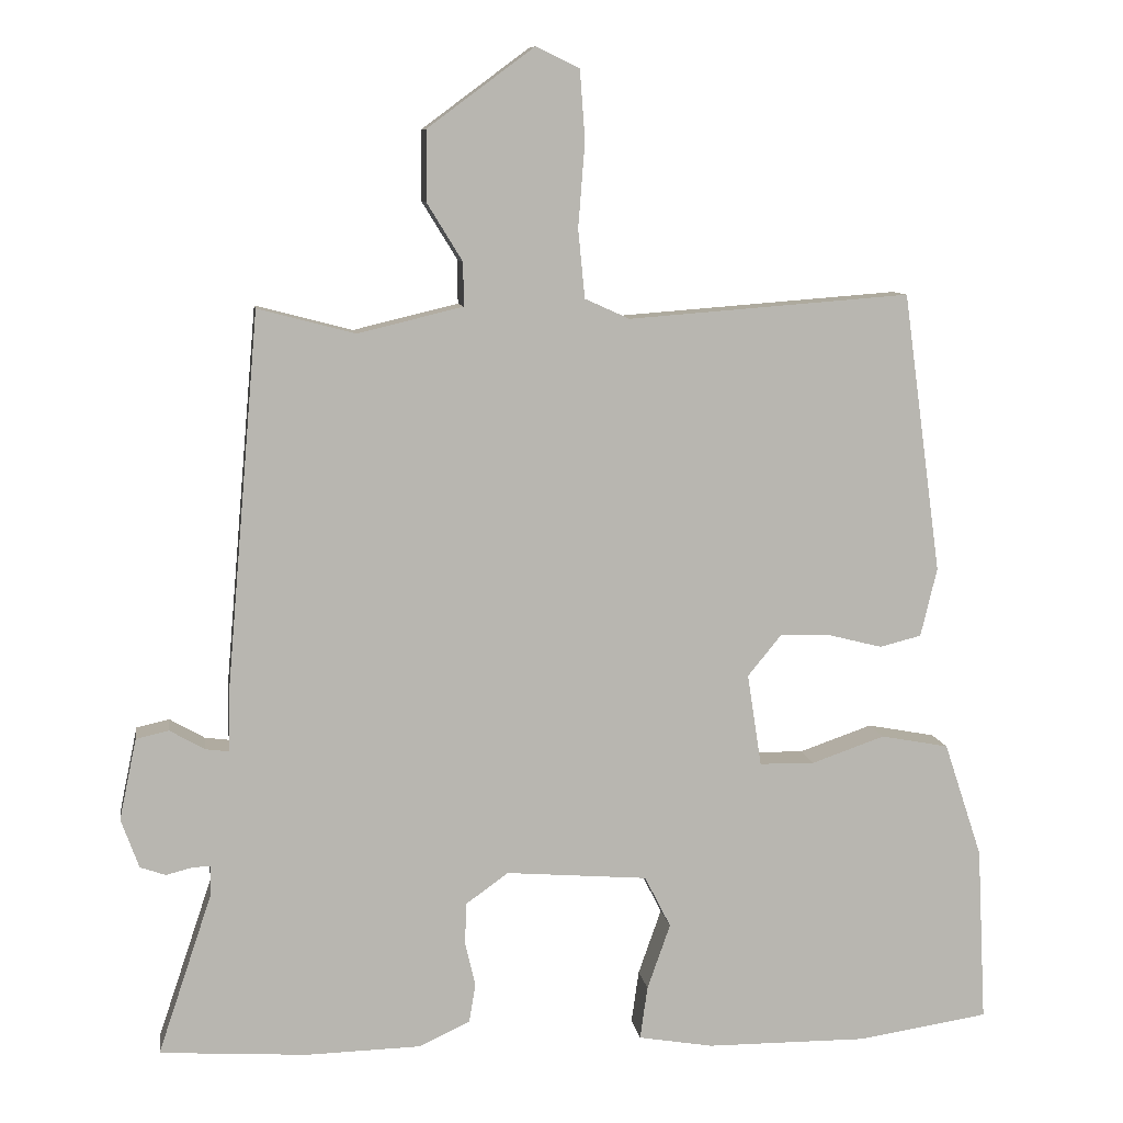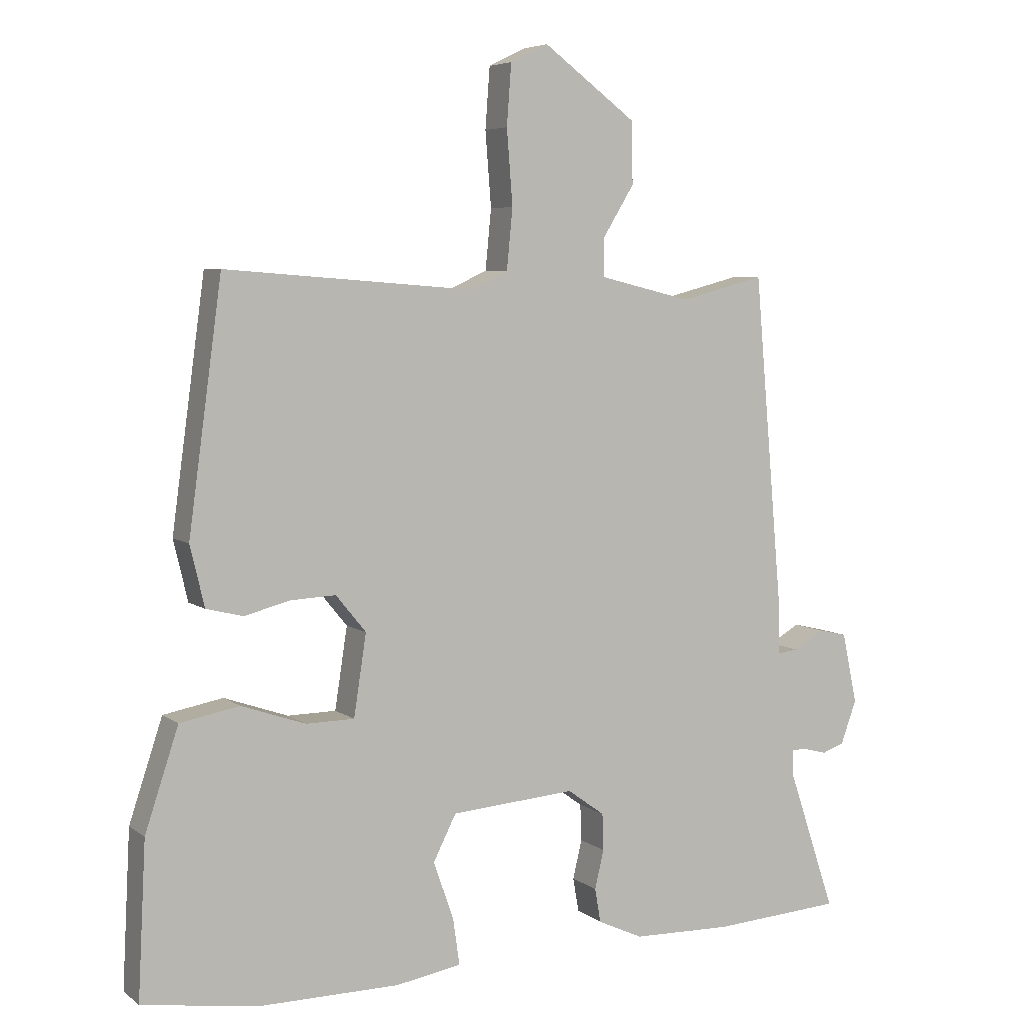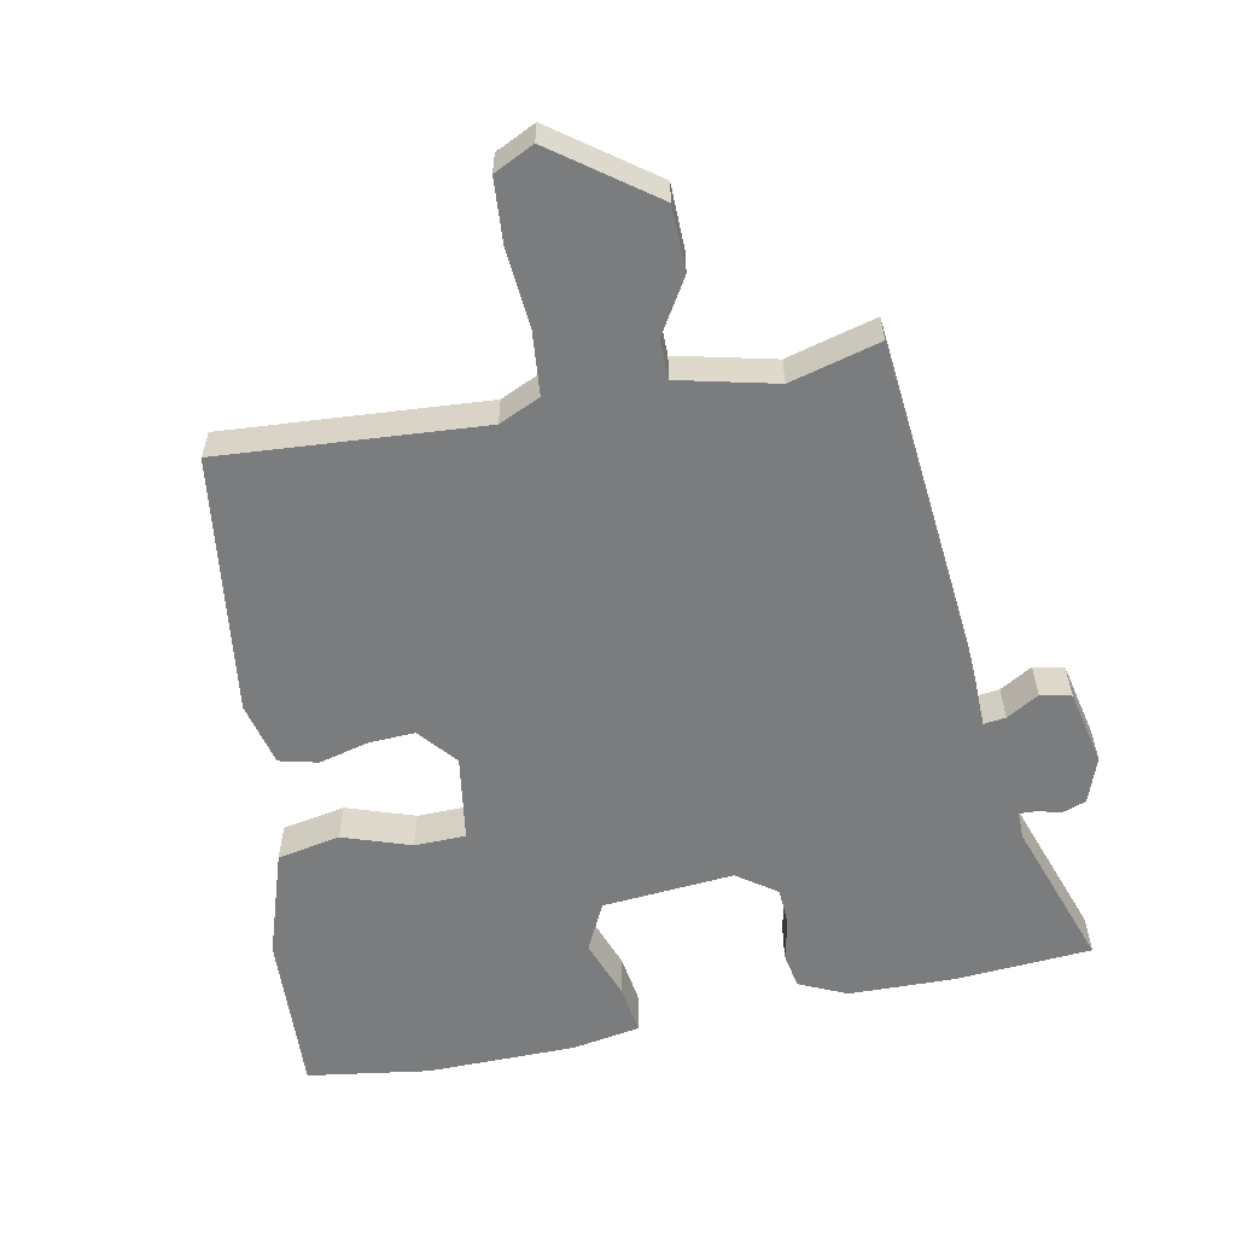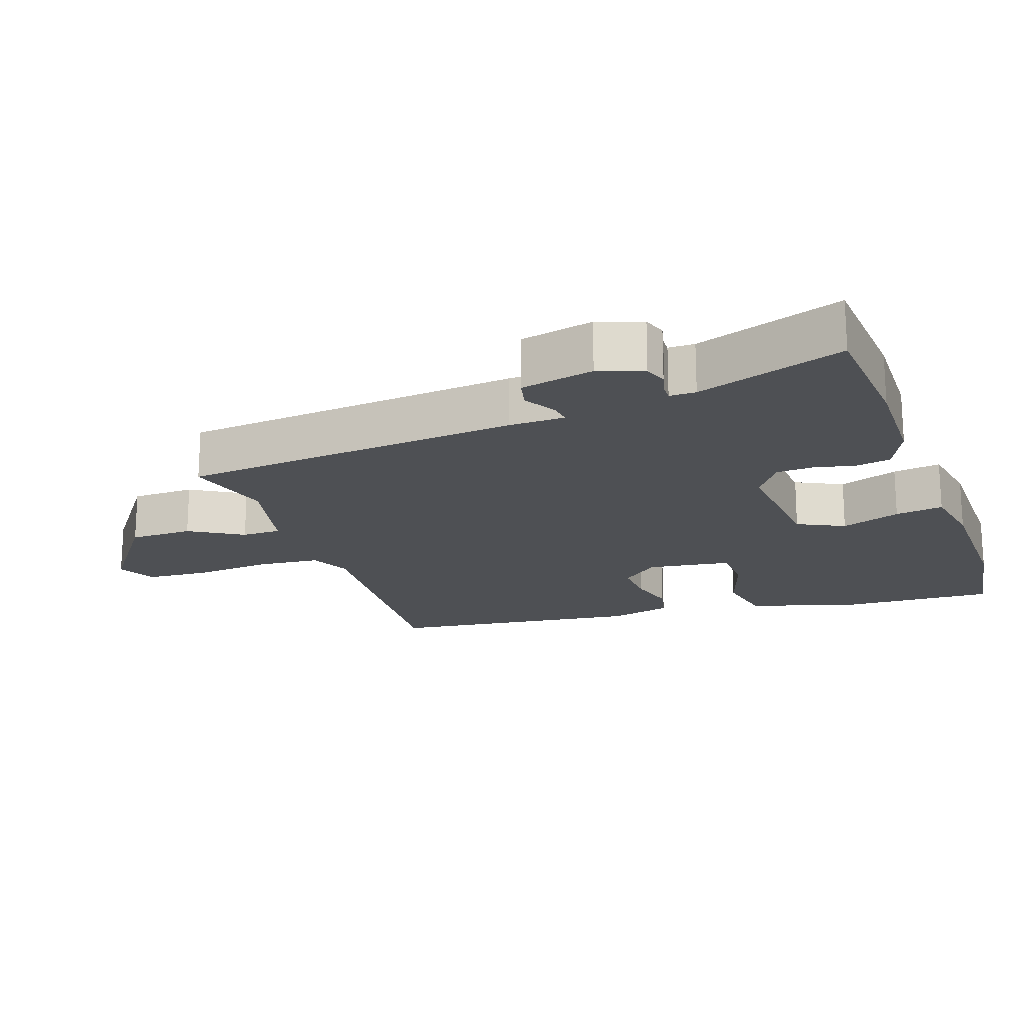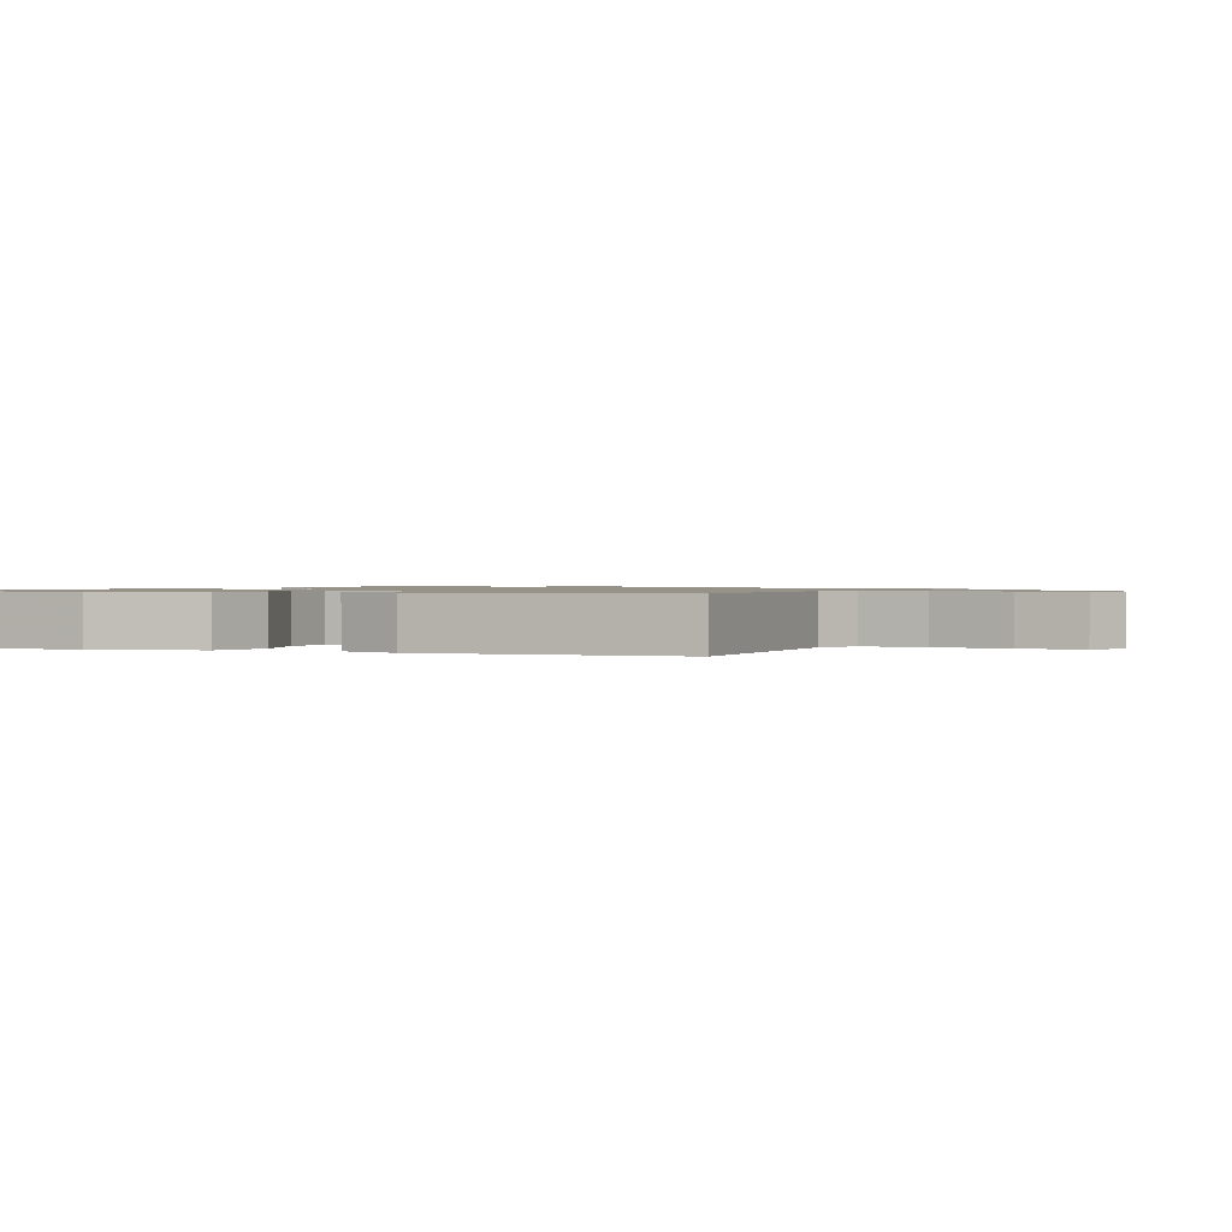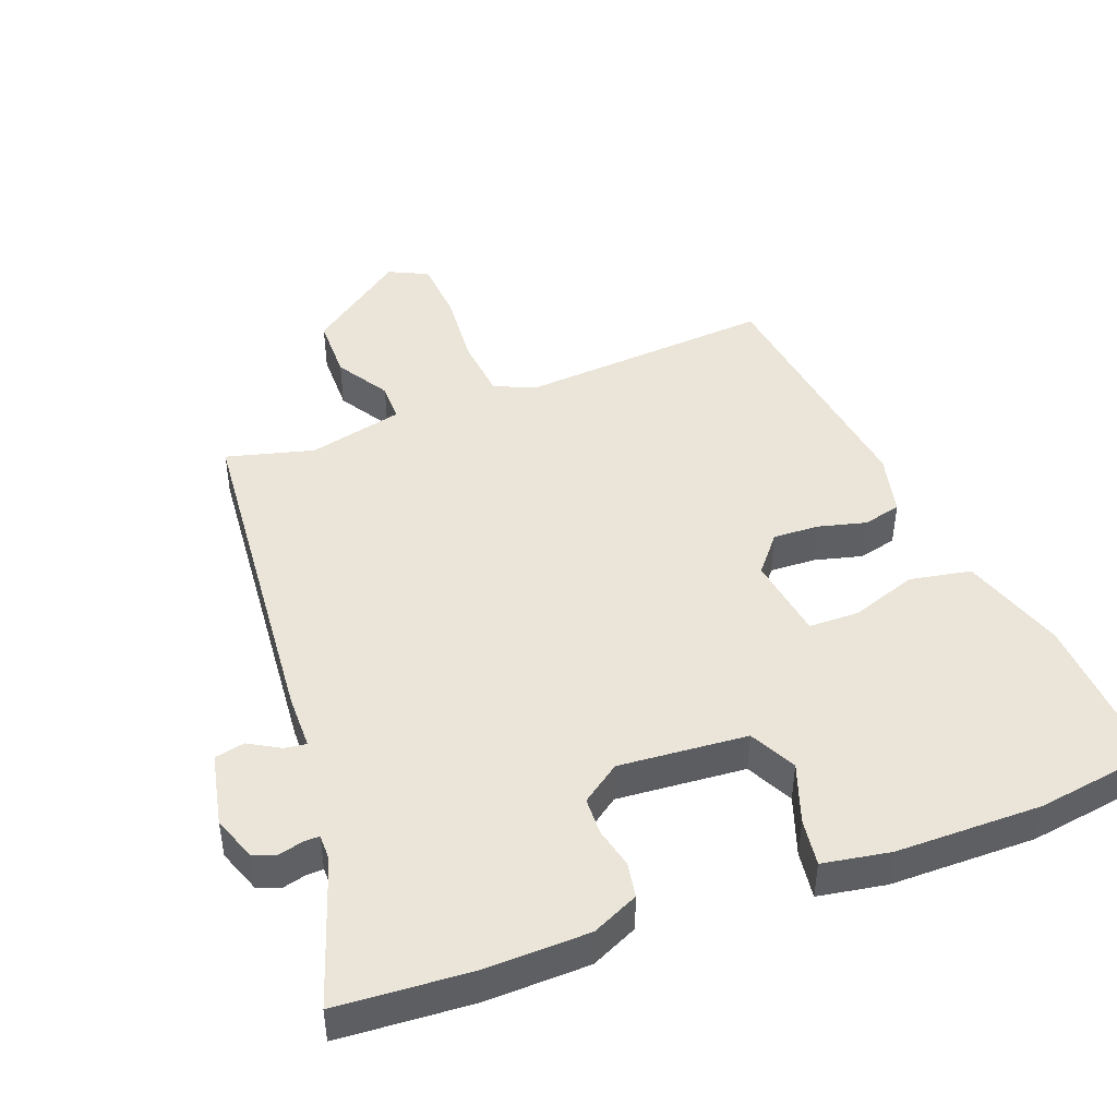
<metadata>
{"format":"obj","ext":"obj","renderer":"f3d","projection":"perspective","resolution":1024,"background":"white","views":[{"elev":9.0,"azim":171.7,"up":"+Z"},{"elev":5.7,"azim":-26.9,"up":"+Z"},{"elev":-58.7,"azim":11.5,"up":"+Y"},{"elev":-18.8,"azim":109.8,"up":"+Y"},{"elev":1.0,"azim":-62.4,"up":"+Y"},{"elev":45.4,"azim":159.3,"up":"+Y"}]}
</metadata>
<code>
v 0.469 0.07 0.508
v 0.513 0.07 0.003
v 0.514 0.07 -0.079
v 0.546 0.07 -0.075
v 0.593 0.07 -0.048
v 0.637 0.07 -0.058
v 0.66 0.07 -0.167
v 0.636 0.07 -0.233
v 0.602 0.07 -0.245
v 0.567 0.07 -0.236
v 0.543 0.07 -0.235
v 0.543 0.07 -0.274
v 0.616 0.07 -0.492
v 0.418 0.07 -0.505
v 0.265 0.07 -0.501
v 0.196 0.07 -0.469
v 0.187 0.07 -0.417
v 0.201 0.07 -0.358
v 0.199 0.07 -0.302
v 0.142 0.07 -0.261
v -0.048 0.07 -0.276
v -0.083 0.07 -0.345
v -0.052 0.07 -0.433
v -0.042 0.07 -0.504
v -0.142 0.07 -0.521
v -0.358 0.07 -0.522
v -0.534 0.07 -0.495
v -0.522 0.07 -0.259
v -0.471 0.07 -0.105
v -0.38 0.07 -0.088
v -0.282 0.07 -0.122
v -0.208 0.07 -0.121
v -0.189 0.07 0.003
v -0.235 0.07 0.059
v -0.303 0.07 0.056
v -0.374 0.07 0.038
v -0.43 0.07 0.052
v -0.452 0.07 0.144
v -0.401 0.07 0.519
v -0.023 0.07 0.49
v 0.037 0.07 0.517
v 0.046 0.07 0.609
v 0.037 0.07 0.723
v 0.044 0.07 0.816
v 0.102 0.07 0.844
v 0.245 0.07 0.738
v 0.246 0.07 0.644
v 0.198 0.07 0.566
v 0.198 0.07 0.508
v 0.339 0.07 0.474
v 0.469 0 0.508
v 0.513 0 0.003
v 0.514 0 -0.079
v 0.546 0 -0.075
v 0.593 0 -0.048
v 0.637 0 -0.058
v 0.66 0 -0.167
v 0.636 0 -0.233
v 0.602 0 -0.245
v 0.567 0 -0.236
v 0.543 0 -0.235
v 0.543 0 -0.274
v 0.616 0 -0.492
v 0.418 0 -0.505
v 0.265 0 -0.501
v 0.196 0 -0.469
v 0.187 0 -0.417
v 0.201 0 -0.358
v 0.199 0 -0.302
v 0.142 0 -0.261
v -0.048 0 -0.276
v -0.083 0 -0.345
v -0.052 0 -0.433
v -0.042 0 -0.504
v -0.142 0 -0.521
v -0.358 0 -0.522
v -0.534 0 -0.495
v -0.522 0 -0.259
v -0.471 0 -0.105
v -0.38 0 -0.088
v -0.282 0 -0.122
v -0.208 0 -0.121
v -0.189 0 0.003
v -0.235 0 0.059
v -0.303 0 0.056
v -0.374 0 0.038
v -0.43 0 0.052
v -0.452 0 0.144
v -0.401 0 0.519
v -0.023 0 0.49
v 0.037 0 0.517
v 0.046 0 0.609
v 0.037 0 0.723
v 0.044 0 0.816
v 0.102 0 0.844
v 0.245 0 0.738
v 0.246 0 0.644
v 0.198 0 0.566
v 0.198 0 0.508
v 0.339 0 0.474
f 46 47 48
f 45 46 48
f 44 45 48
f 43 44 48
f 42 43 48
f 41 42 48 49
f 40 41 49 50
f 38 39 40
f 37 38 40
f 36 37 40
f 35 36 40
f 34 35 40 50
f 29 30 31
f 28 29 31
f 27 28 31
f 26 27 31
f 25 26 31
f 24 25 31
f 23 24 31
f 22 23 31
f 21 22 31 32
f 20 21 32 33
f 16 17 18
f 15 16 18
f 14 15 18
f 13 14 18
f 12 13 18
f 11 12 18 19
f 8 9 10
f 7 8 10
f 6 7 10
f 5 6 10
f 4 5 10
f 3 4 10 11
f 1 2 3
f 50 1 3
f 34 50 3
f 33 34 3
f 20 33 3
f 19 20 3
f 3 11 19
f 98 97 96
f 98 96 95
f 98 95 94
f 98 94 93
f 98 93 92
f 99 98 92 91
f 100 99 91 90
f 90 89 88
f 90 88 87
f 90 87 86
f 90 86 85
f 100 90 85 84
f 81 80 79
f 81 79 78
f 81 78 77
f 81 77 76
f 81 76 75
f 81 75 74
f 81 74 73
f 81 73 72
f 82 81 72 71
f 83 82 71 70
f 68 67 66
f 68 66 65
f 68 65 64
f 68 64 63
f 68 63 62
f 69 68 62 61
f 60 59 58
f 60 58 57
f 60 57 56
f 60 56 55
f 60 55 54
f 61 60 54 53
f 53 52 51
f 53 51 100
f 53 100 84
f 53 84 83
f 53 83 70
f 53 70 69
f 69 61 53
f 1 51 52 2
f 2 52 53 3
f 3 53 54 4
f 4 54 55 5
f 5 55 56 6
f 6 56 57 7
f 7 57 58 8
f 8 58 59 9
f 9 59 60 10
f 10 60 61 11
f 11 61 62 12
f 12 62 63 13
f 13 63 64 14
f 14 64 65 15
f 15 65 66 16
f 16 66 67 17
f 17 67 68 18
f 18 68 69 19
f 19 69 70 20
f 20 70 71 21
f 21 71 72 22
f 22 72 73 23
f 23 73 74 24
f 24 74 75 25
f 25 75 76 26
f 26 76 77 27
f 27 77 78 28
f 28 78 79 29
f 29 79 80 30
f 30 80 81 31
f 31 81 82 32
f 32 82 83 33
f 33 83 84 34
f 34 84 85 35
f 35 85 86 36
f 36 86 87 37
f 37 87 88 38
f 38 88 89 39
f 39 89 90 40
f 40 90 91 41
f 41 91 92 42
f 42 92 93 43
f 43 93 94 44
f 44 94 95 45
f 45 95 96 46
f 46 96 97 47
f 47 97 98 48
f 48 98 99 49
f 49 99 100 50
f 50 100 51 1

</code>
